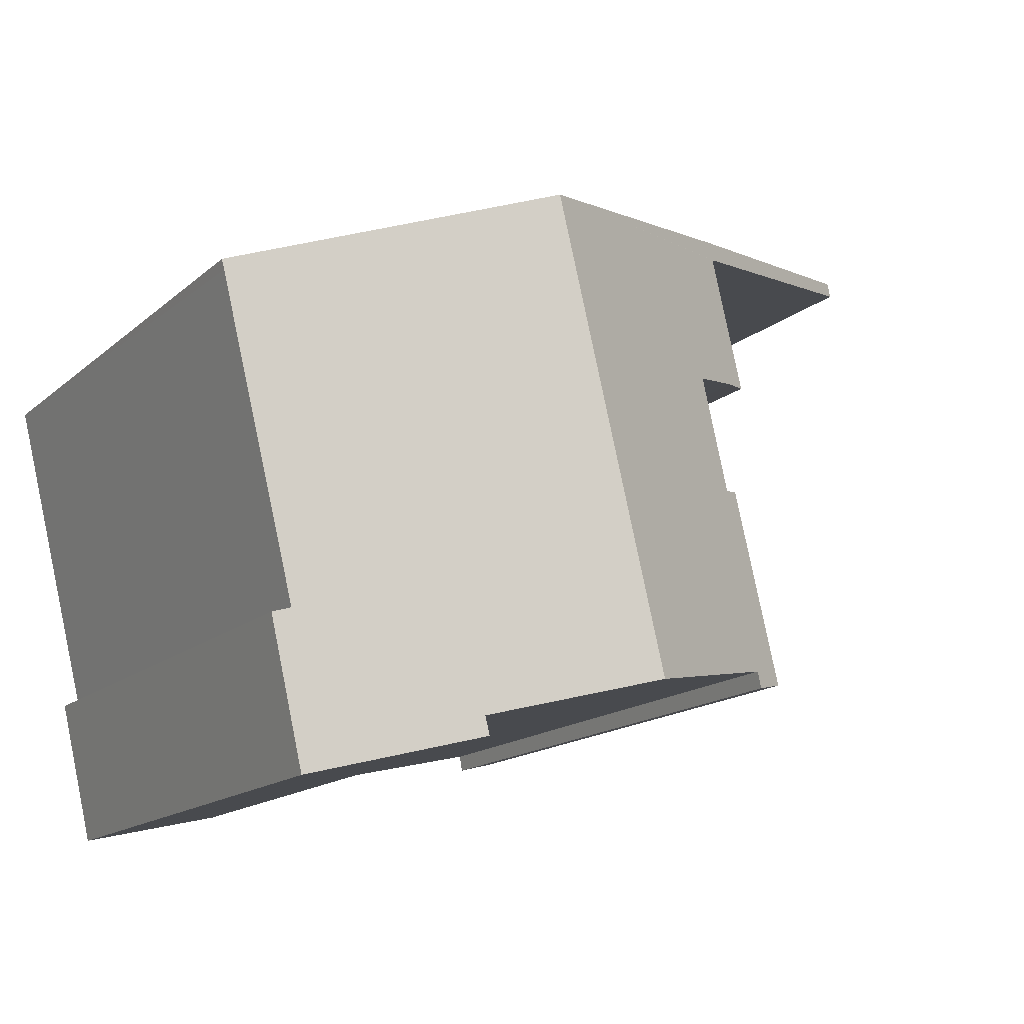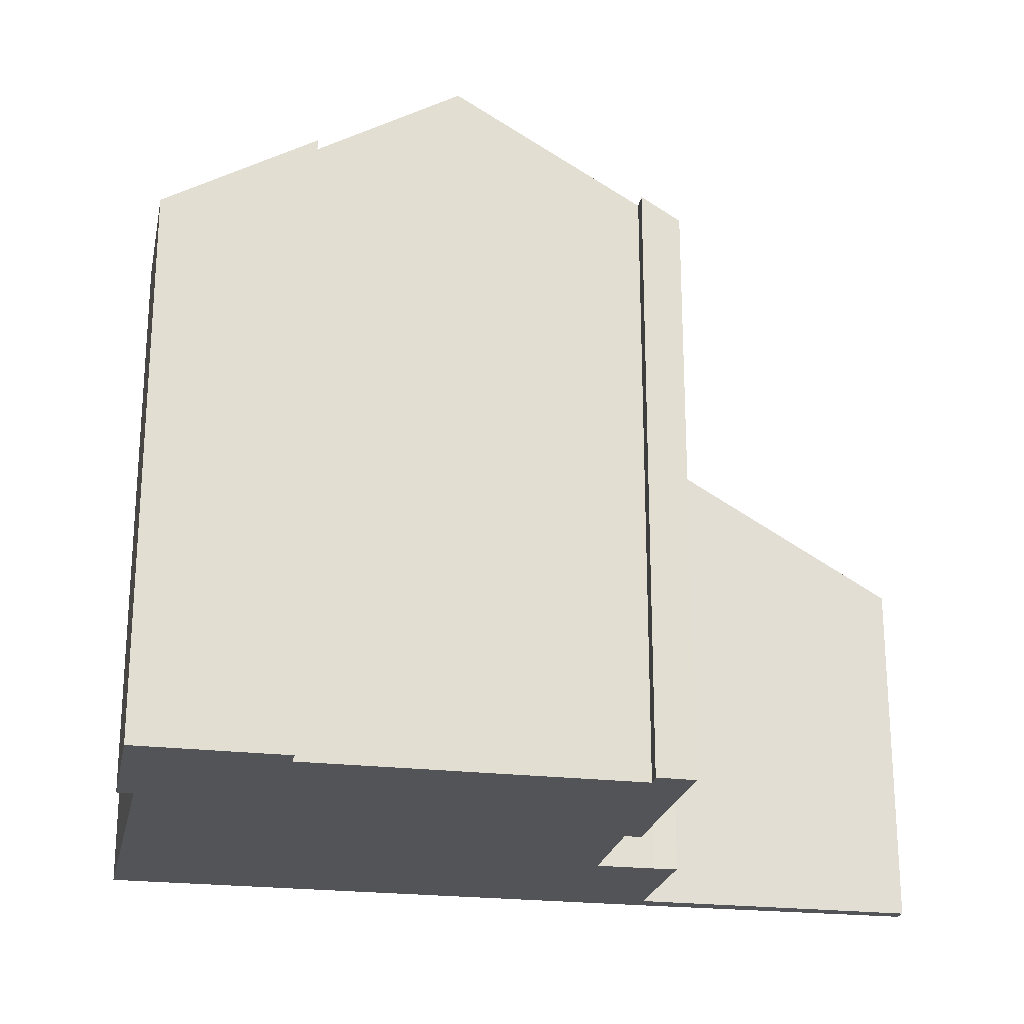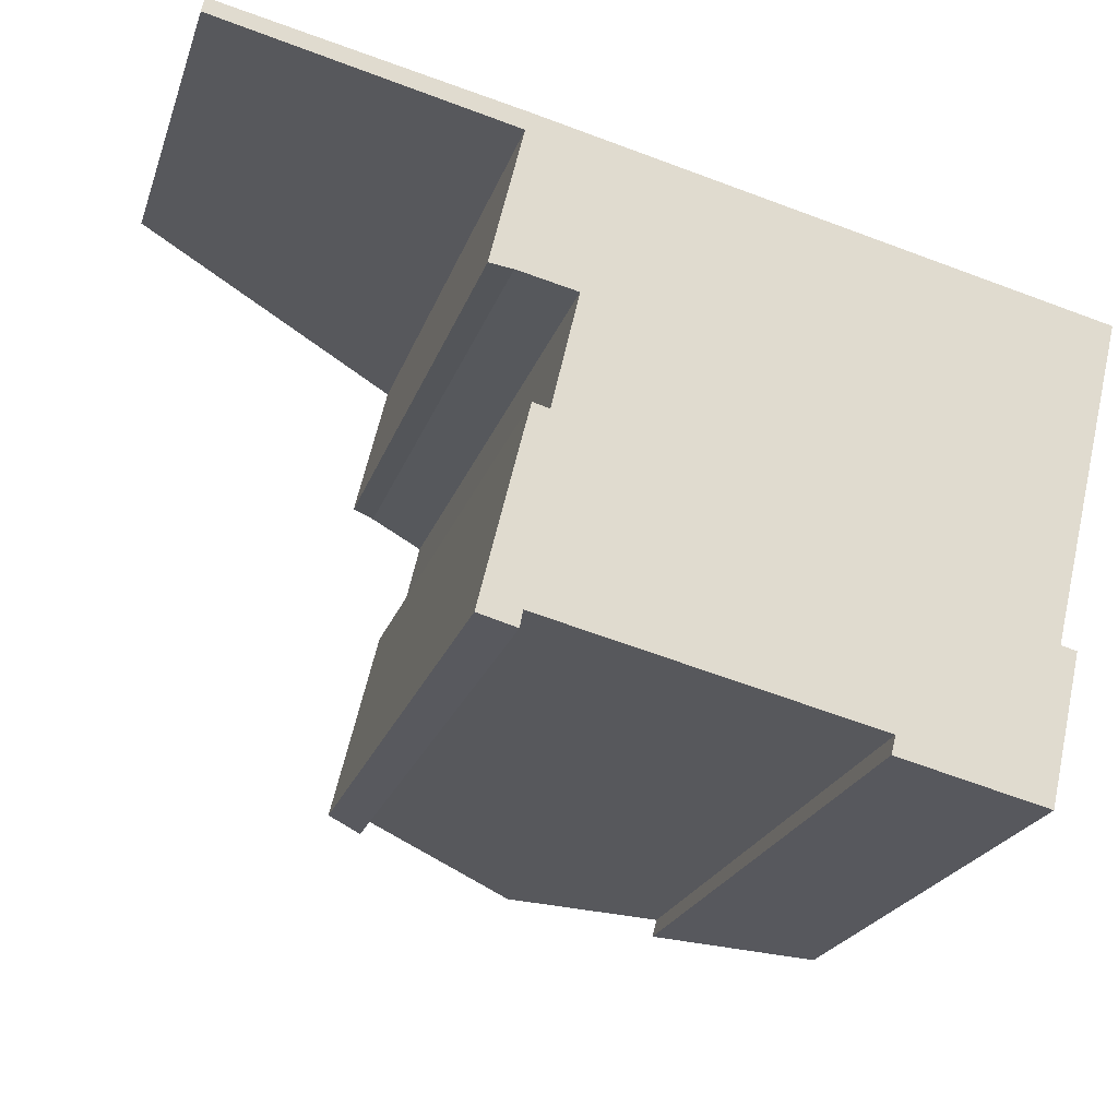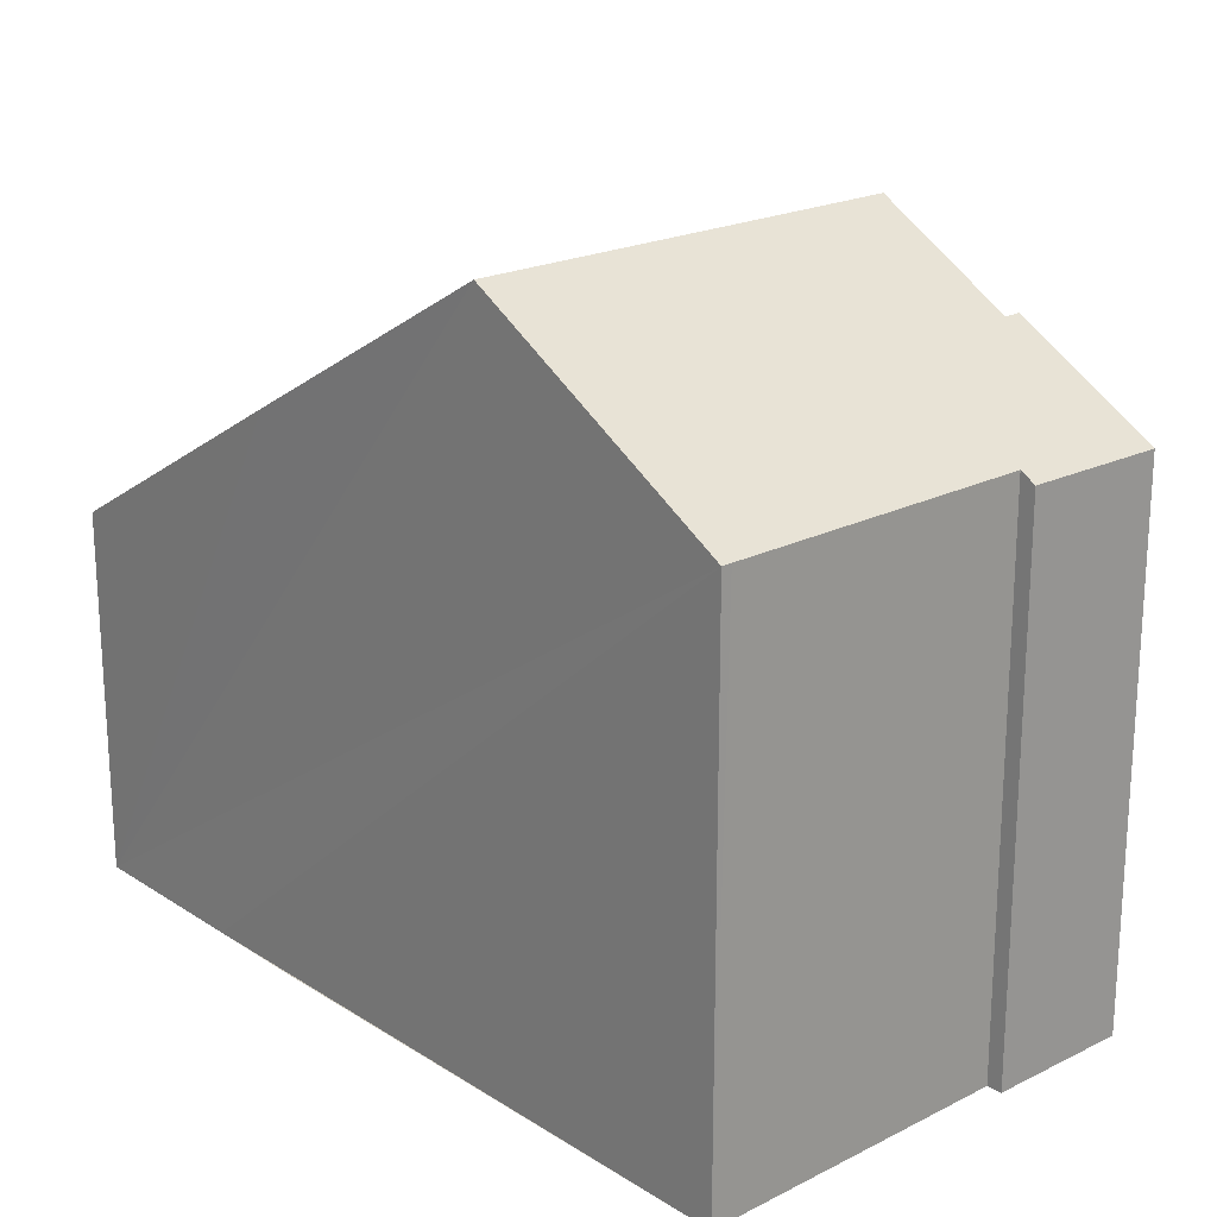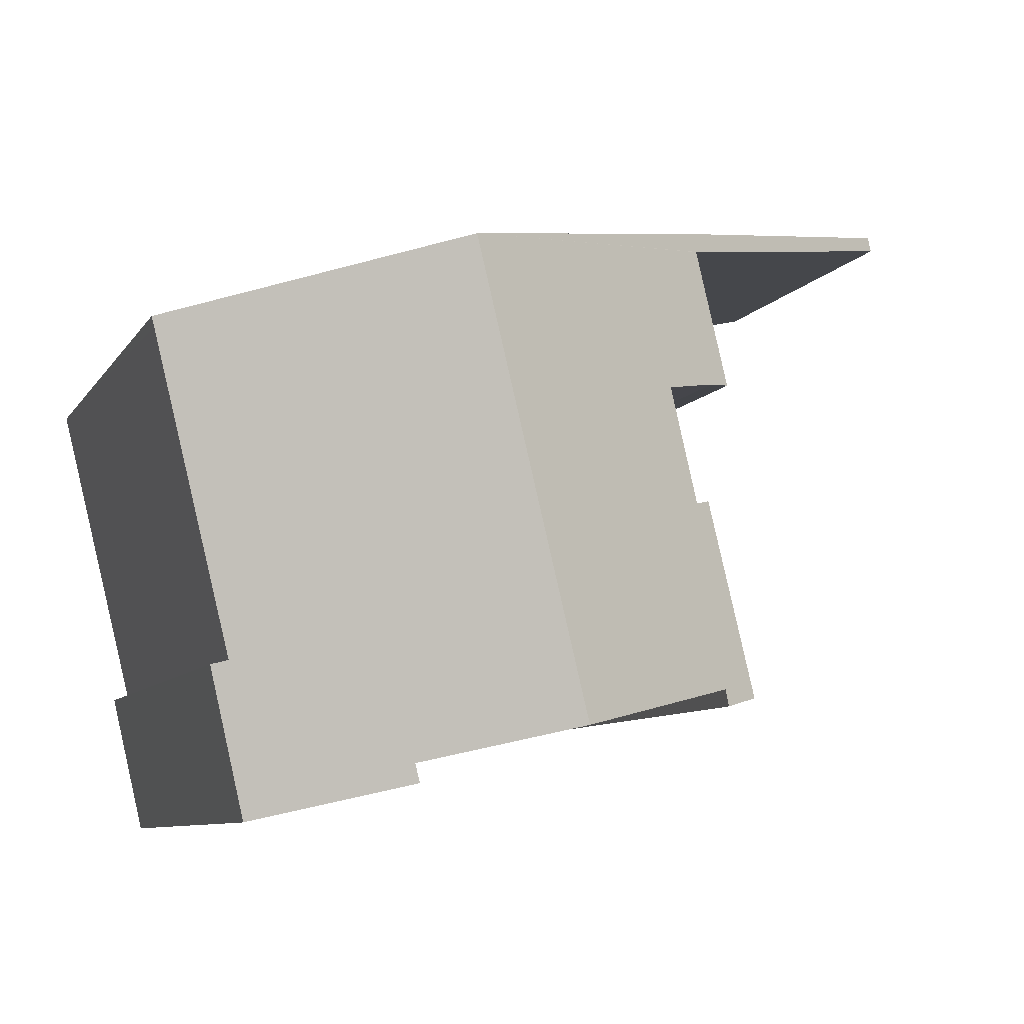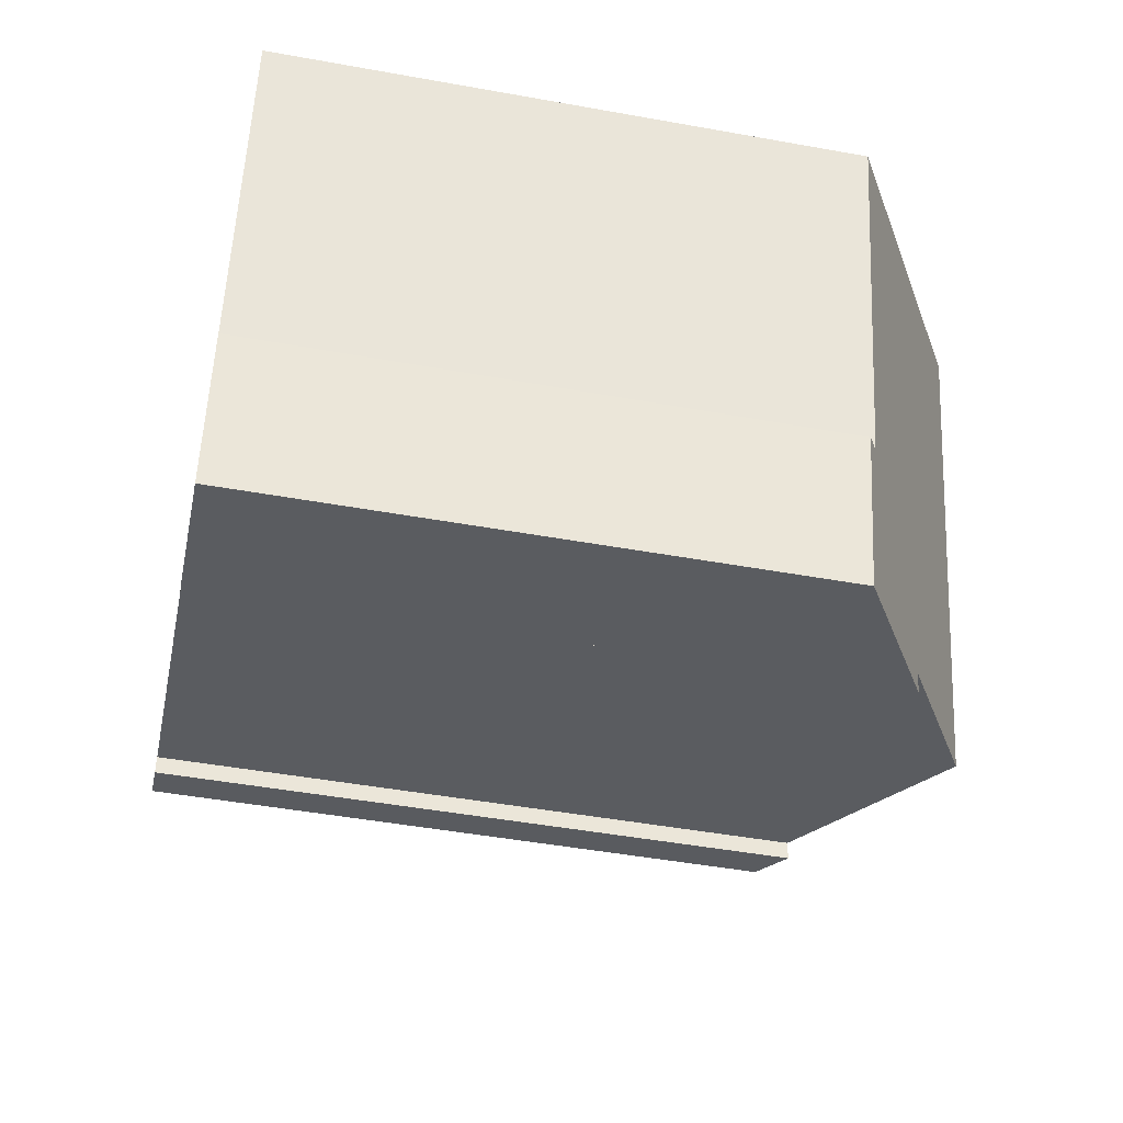
<metadata>
{"format":"obj","ext":"obj","renderer":"f3d","projection":"perspective","resolution":1024,"background":"white","views":[{"elev":-15.1,"azim":149.9,"up":"+Z"},{"elev":-23.0,"azim":-178.2,"up":"+Y"},{"elev":-22.6,"azim":-16.3,"up":"+Z"},{"elev":20.7,"azim":61.5,"up":"+Y"},{"elev":-8.3,"azim":161.2,"up":"+Z"},{"elev":-47.0,"azim":78.4,"up":"+Z"}]}
</metadata>
<code>
v  4.384 10.28 -9.246
v  5.101 10.66 -9.133
v  5.048 10.67 -9.424
v  5.213 10.28 -5.829
v  5.498 10.45 -5.906
v  10.19 12.54 -2.031
v  8.293 12.54 -9.891
v  0.056 6.589 0.265
v  3.305 8.494 -0.448
v  0 6.593 4.037e-16
v  5.007 9.538 -1.167
v  5.086 9.538 -0.839
v  5.151 9.576 -0.853
v  5.088 9.586 -1.186
v  4.516 9.592 -3.601
v  4.931 9.83 -3.652
v  5.965 10.44 -3.886
v  10.67 11.1 -10.79
v  10.75 11.1 -10.47
v  13.22 9.595 -11.41
v  13.54 9.768 -8.78
v  13.82 9.607 -8.849
v  14.88 9.757 -3.316
v  14.93 9.756 -3.138
v  5.048 5.771e-16 -9.424
v  4.384 5.662e-16 -9.246
v  5.965 2.379e-16 -3.886
v  4.931 2.236e-16 -3.652
v  4.516 2.205e-16 -3.601
v  5.088 7.262e-17 -1.186
v  0 0 0
v  5.007 7.146e-17 -1.167
v  10.67 6.608e-16 -10.79
v  13.22 6.987e-16 -11.41
v  10.75 6.413e-16 -10.47
v  5.101 5.592e-16 -9.133
v  8.293 6.056e-16 -9.891
v  5.213 3.569e-16 -5.829
v  5.498 3.616e-16 -5.906
v  0.056 -1.623e-17 0.265
v  3.305 2.743e-17 -0.448
v  14.93 1.921e-16 -3.138
v  5.086 5.137e-17 -0.839
v  5.151 5.223e-17 -0.853
v  10.19 1.244e-16 -2.031
v  13.54 5.376e-16 -8.78
v  13.82 5.418e-16 -8.849
v  14.88 2.03e-16 -3.316
g defaultobject
f 1 2 3
f 4 5 1
f 6 1 5
f 2 1 6
f 7 2 6
f 8 9 10
f 11 10 9
f 12 11 9
f 13 11 12
f 6 11 13
f 14 11 6
f 15 14 6
f 16 15 6
f 17 16 6
f 5 17 6
f 18 19 20
f 20 21 22
f 21 20 6
f 6 20 19
f 6 19 7
f 23 6 24
f 6 23 21
f 25 1 3
f 1 25 26
f 27 16 17
f 16 27 28
f 28 15 16
f 15 28 29
f 30 11 14
f 11 30 10
f 10 30 31
f 31 30 32
f 20 33 18
f 33 20 34
f 19 2 7
f 2 19 35
f 2 35 36
f 36 35 37
f 1 38 4
f 38 1 26
f 39 17 5
f 17 39 27
f 29 14 15
f 14 29 30
f 31 8 10
f 8 31 40
f 33 19 18
f 19 33 35
f 4 39 5
f 39 4 38
f 40 9 8
f 9 40 12
f 12 40 13
f 13 40 6
f 6 40 24
f 24 40 41
f 24 41 42
f 42 41 43
f 42 43 44
f 42 44 45
f 46 22 21
f 22 46 47
f 42 23 24
f 23 42 21
f 21 42 46
f 46 42 48
f 47 20 22
f 20 47 34
f 2 25 3
f 25 2 36
f 26 25 36
f 47 33 34
f 33 47 46
f 33 46 48
f 33 48 35
f 35 48 37
f 37 48 42
f 37 42 45
f 37 45 36
f 36 45 27
f 27 45 44
f 36 27 39
f 36 39 26
f 27 44 28
f 28 44 30
f 28 30 29
f 30 44 32
f 32 44 31
f 31 44 43
f 31 43 41
f 31 41 40
f 38 26 39

</code>
